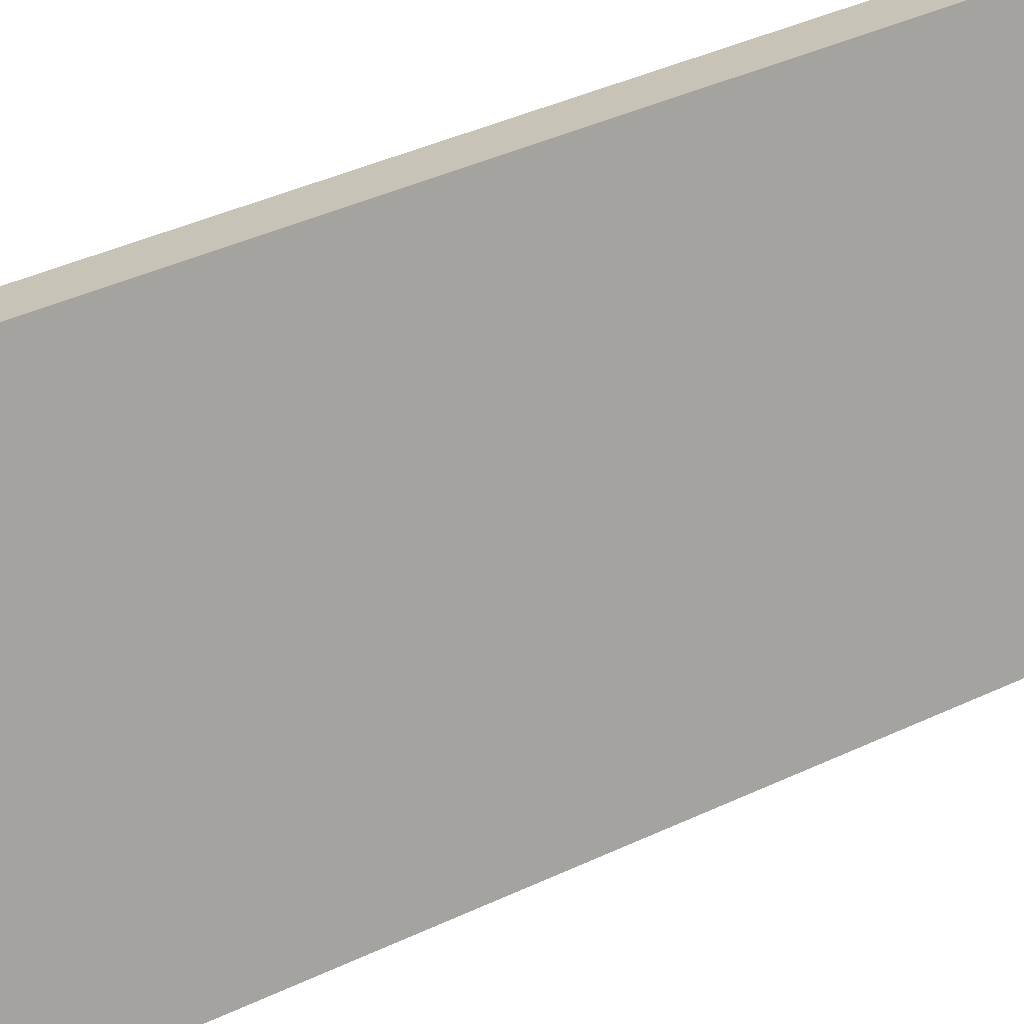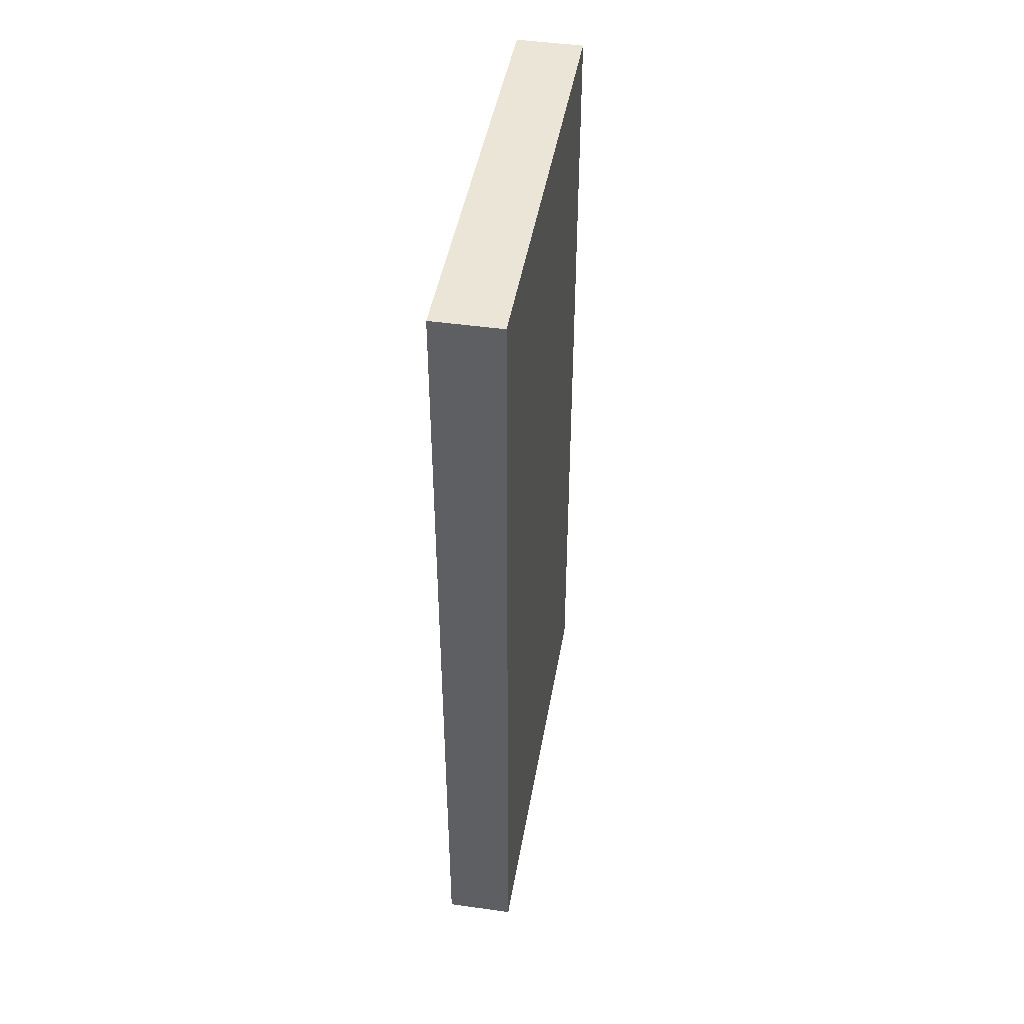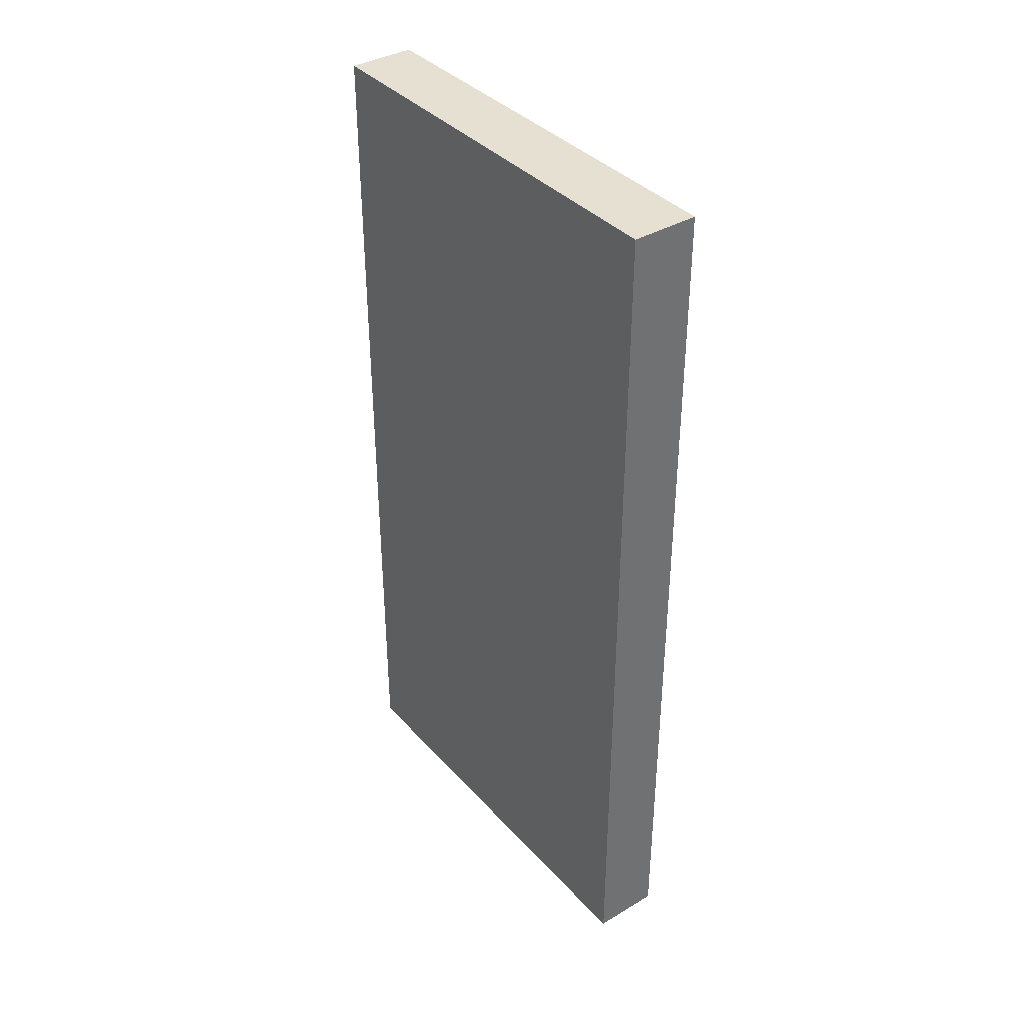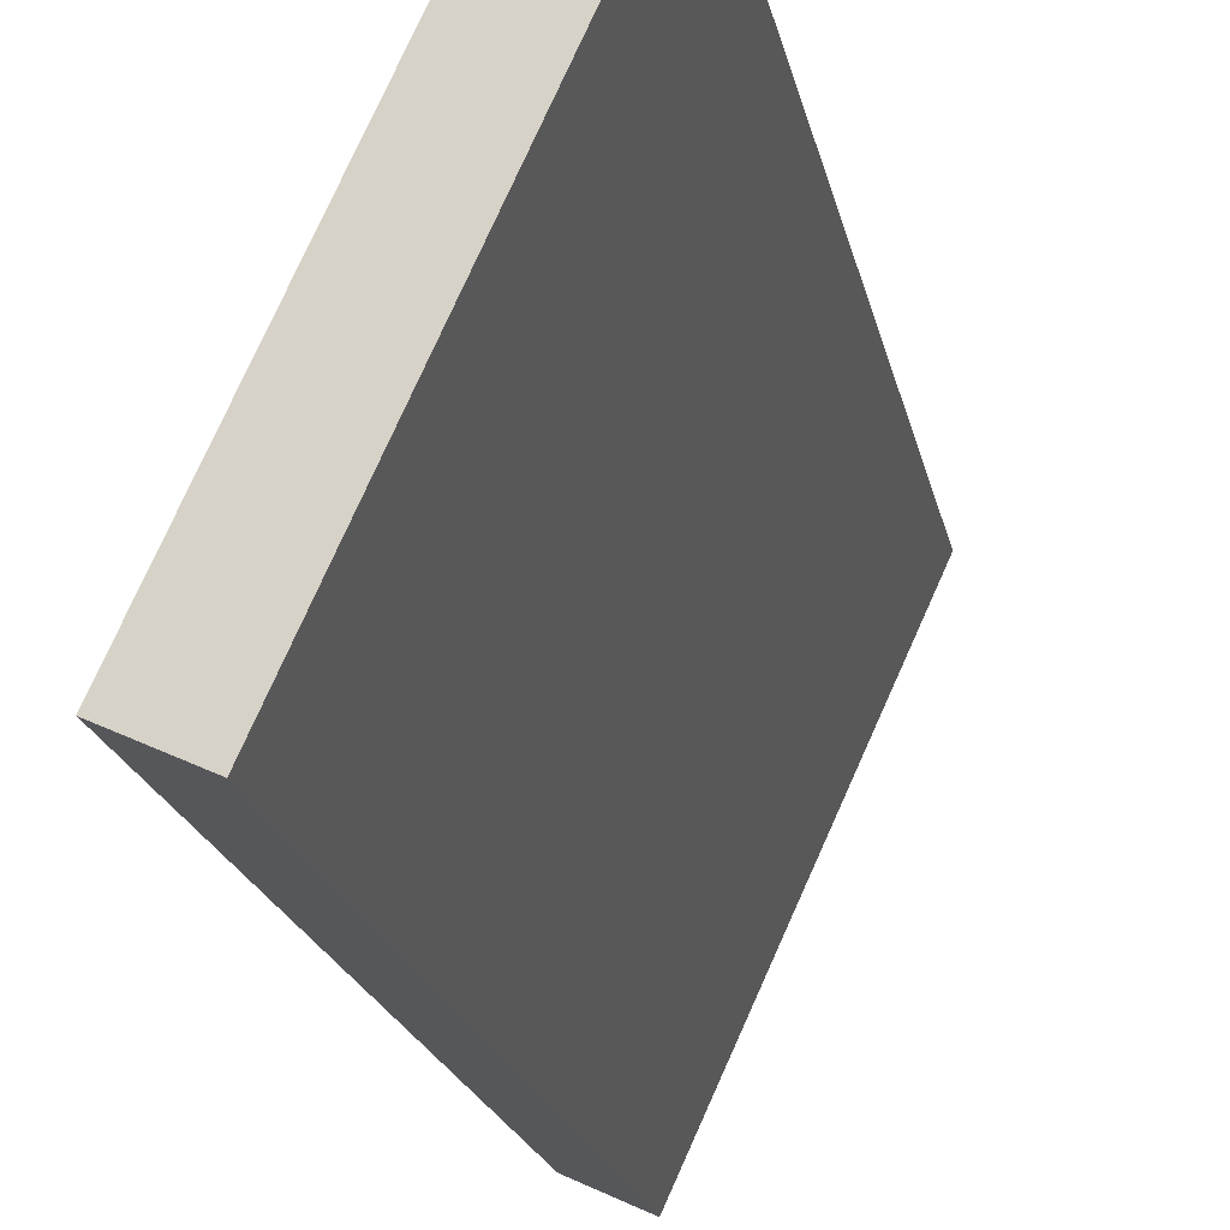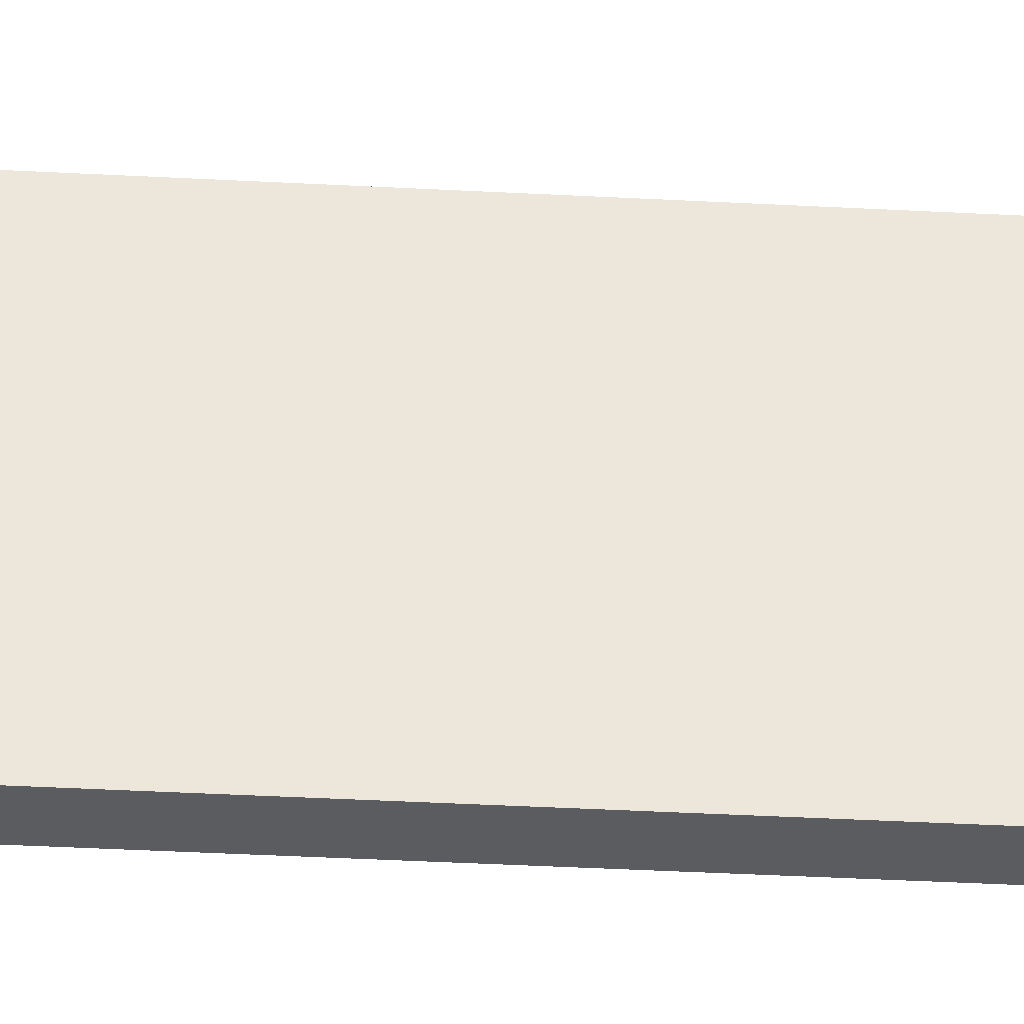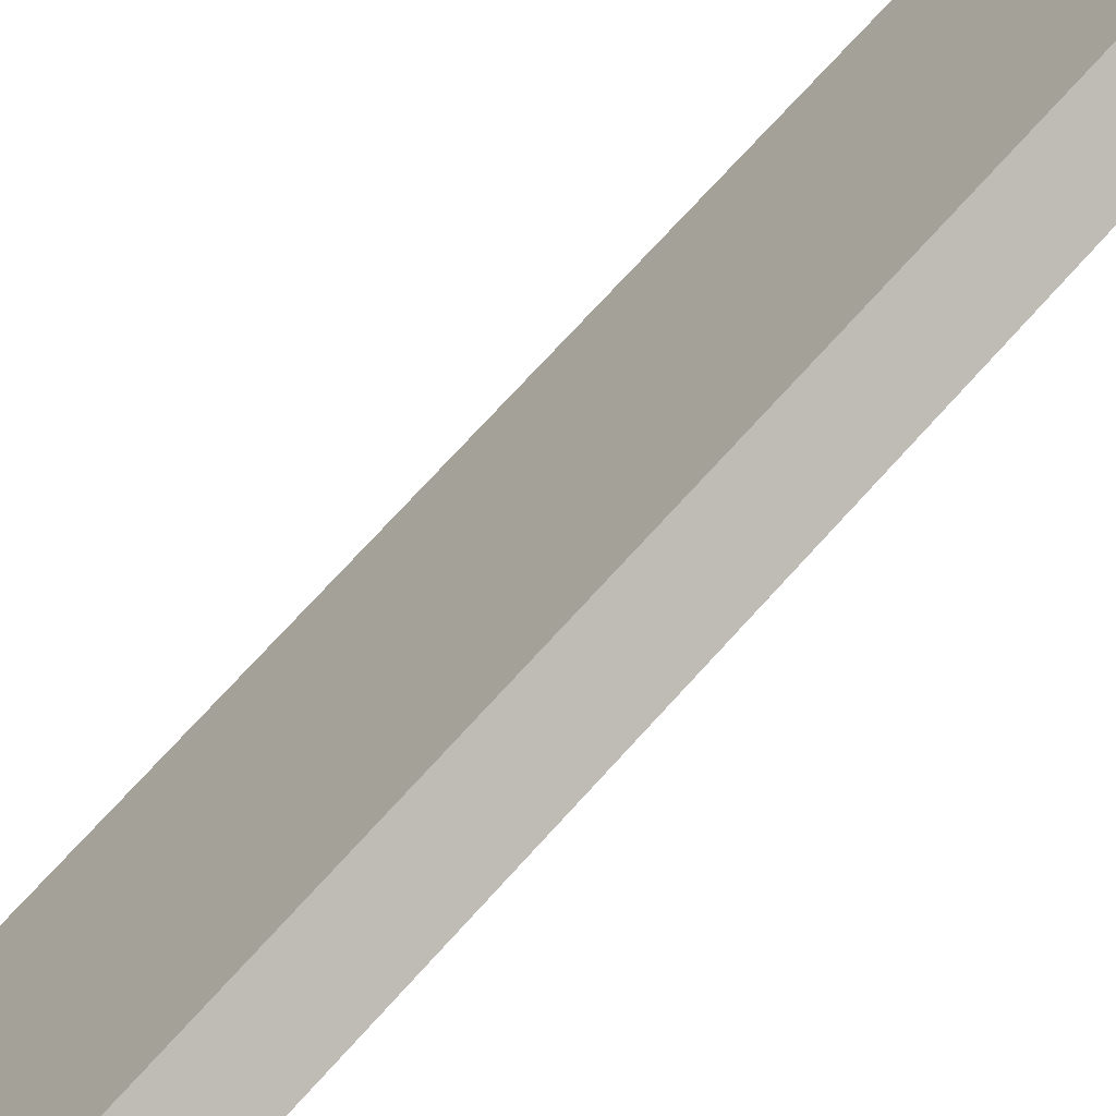
<metadata>
{"format":"obj","ext":"obj","renderer":"f3d","projection":"perspective","resolution":1024,"background":"white","views":[{"elev":43.8,"azim":-118.5,"up":"+Z"},{"elev":45.7,"azim":-145.6,"up":"+Y"},{"elev":37.6,"azim":168.0,"up":"+Y"},{"elev":-19.5,"azim":11.2,"up":"+Z"},{"elev":-59.8,"azim":87.2,"up":"+Z"},{"elev":75.7,"azim":42.6,"up":"+Z"}]}
</metadata>
<code>
v  0 9.211 5.64e-16
v  2.539 9.211 3.88
v  0.633 9.211 -0.297
v  1.913 9.211 4.17
v  0.633 1.819e-17 -0.297
v  0 0 0
v  1.913 -2.553e-16 4.17
v  2.539 -2.376e-16 3.88
g defaultobject
f 1 2 3
f 2 1 4
f 5 1 3
f 1 5 6
f 6 4 1
f 4 6 7
f 7 2 4
f 2 7 8
f 8 3 2
f 3 8 5
f 8 6 5
f 6 8 7

</code>
